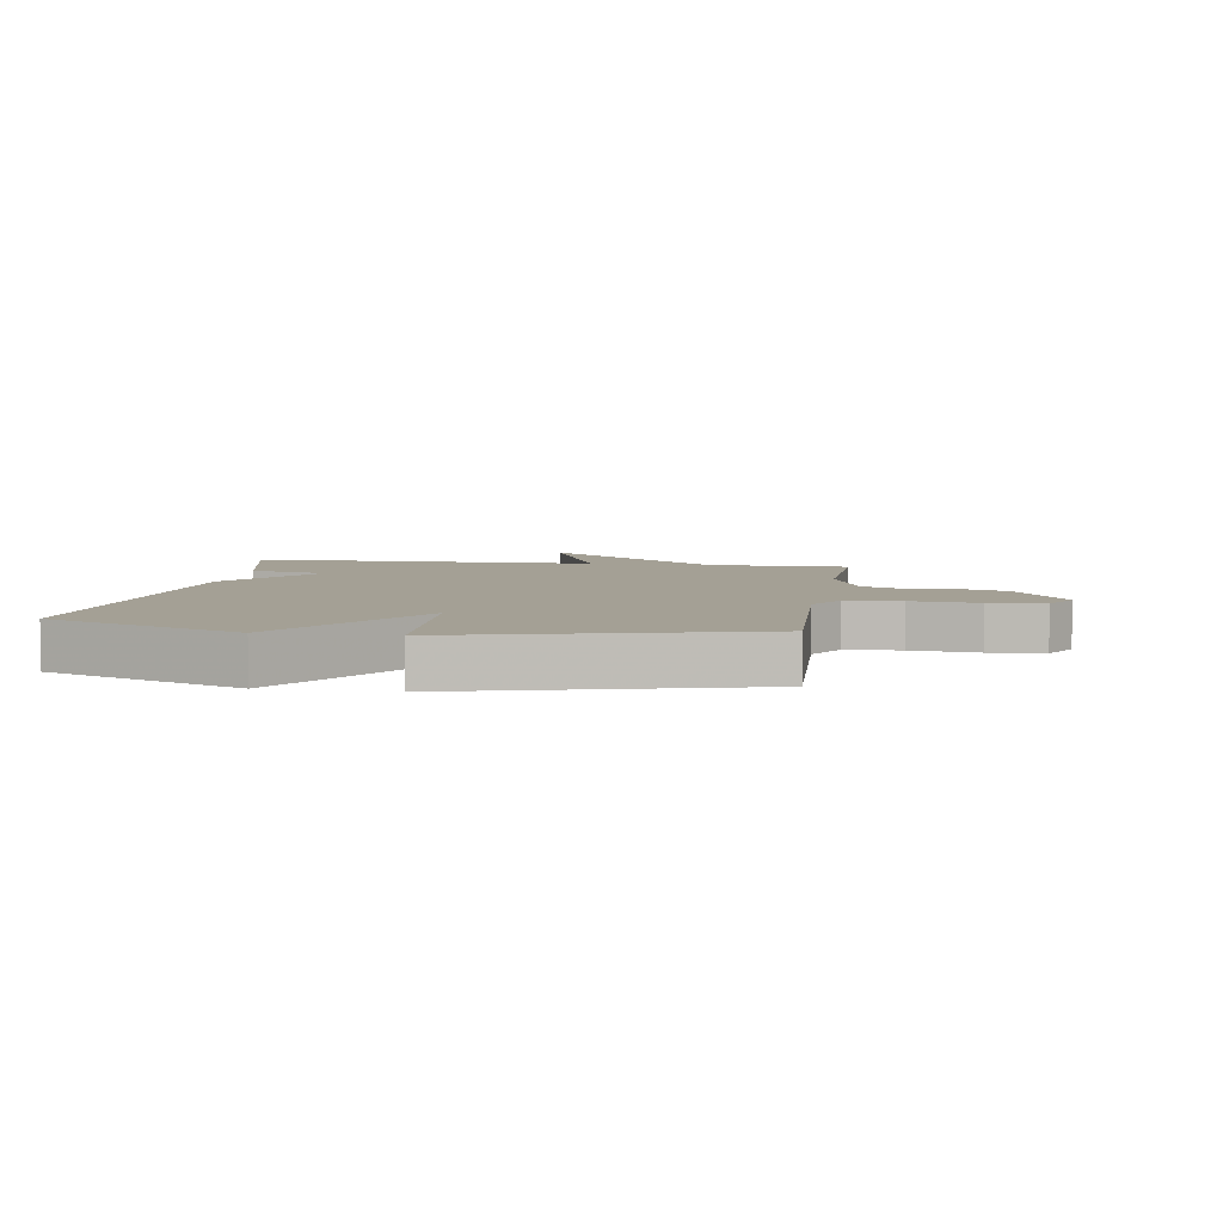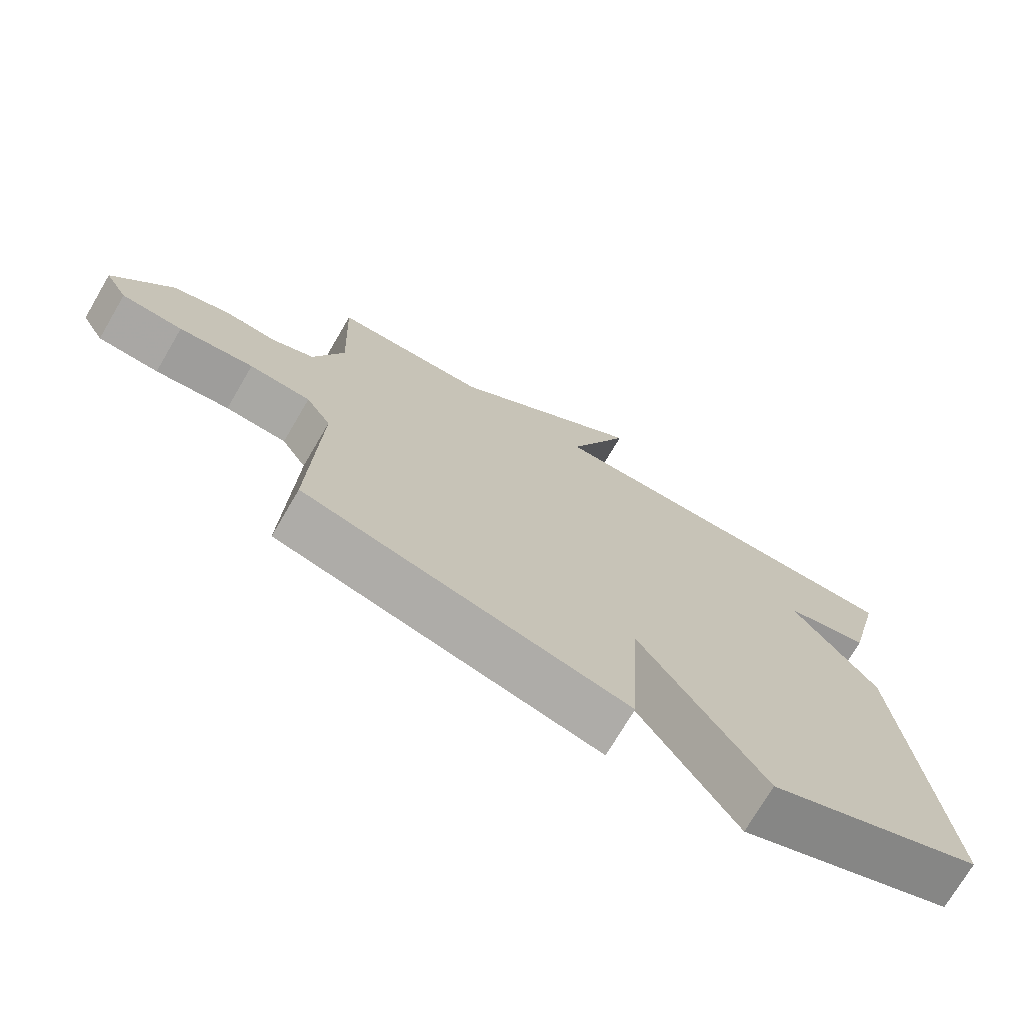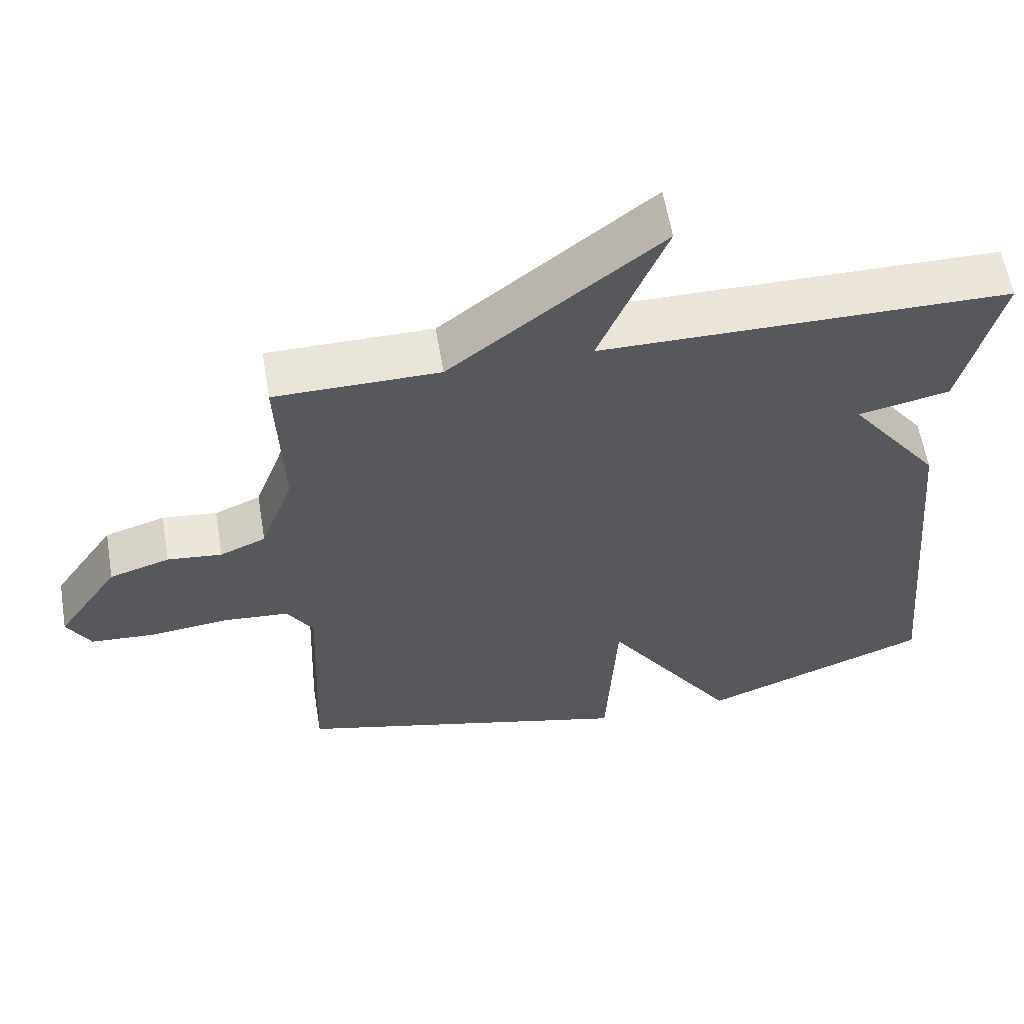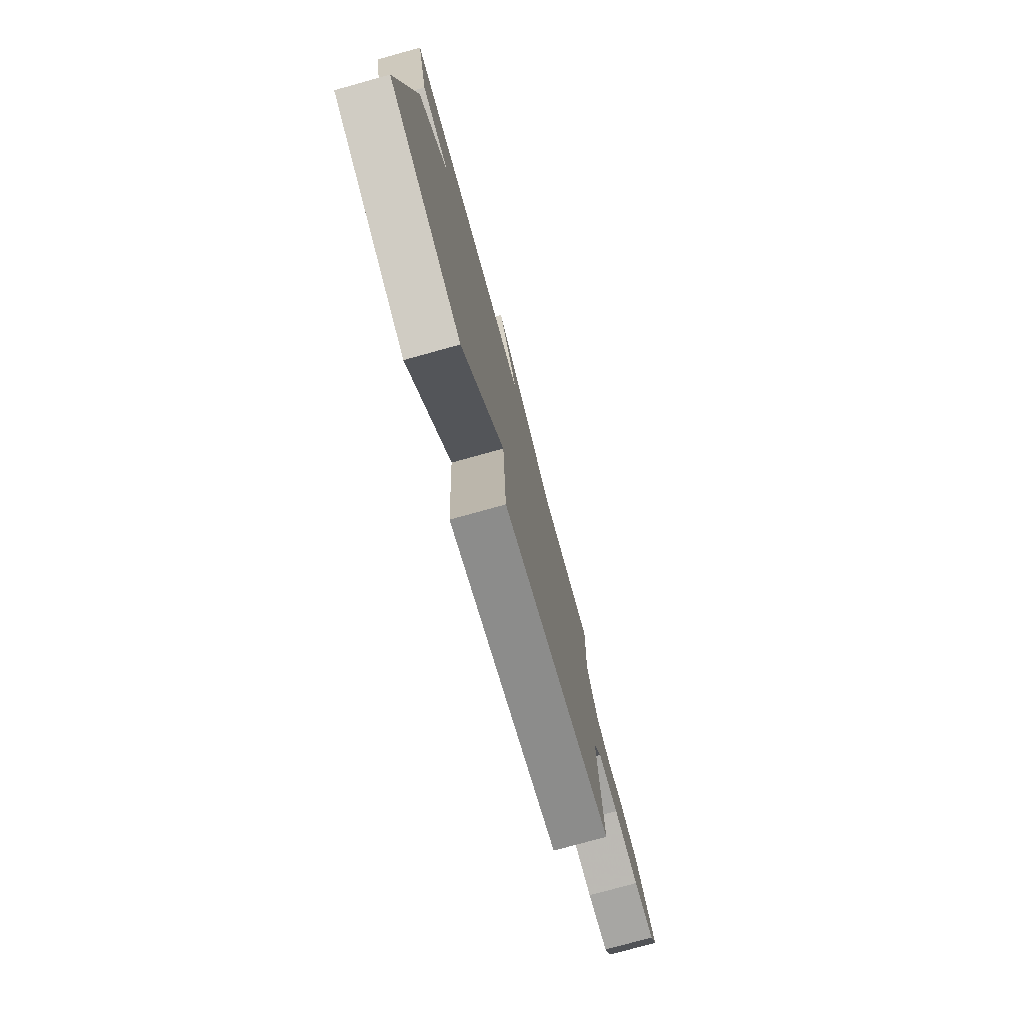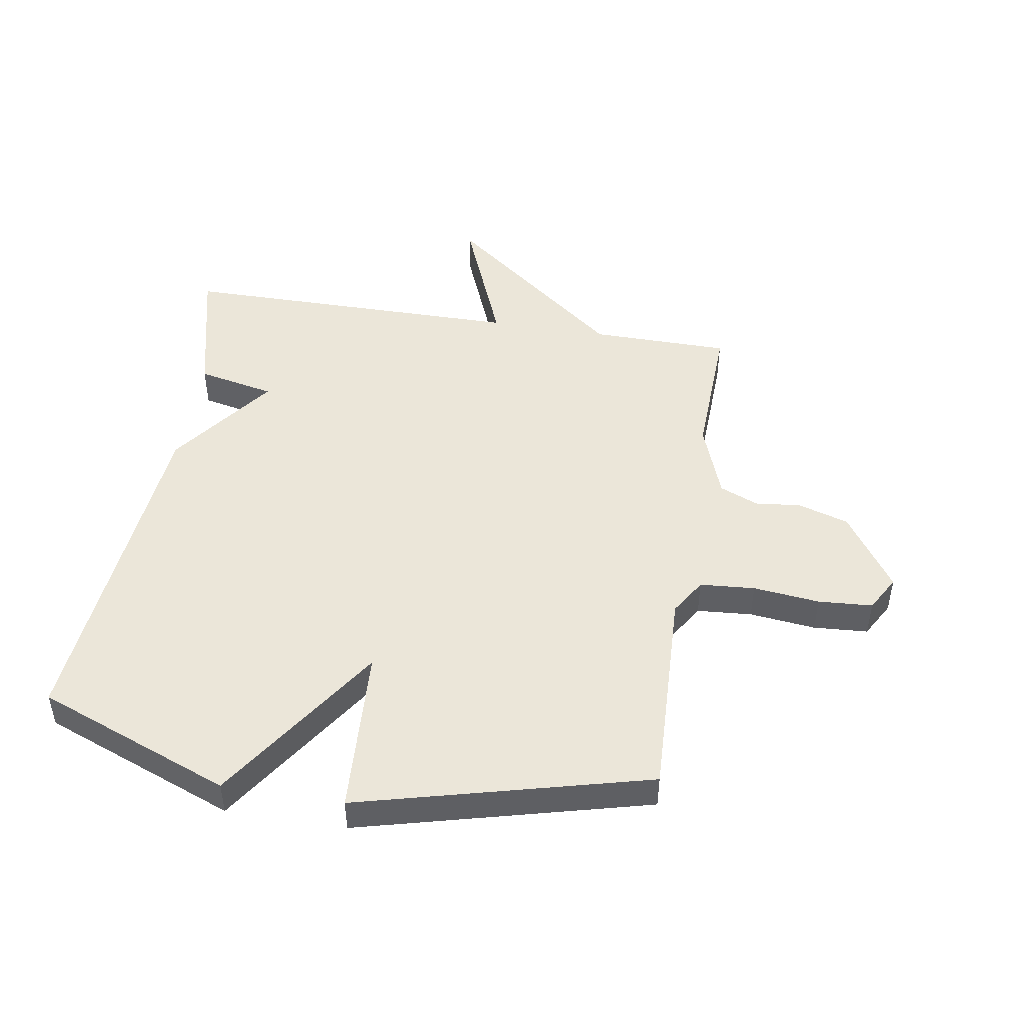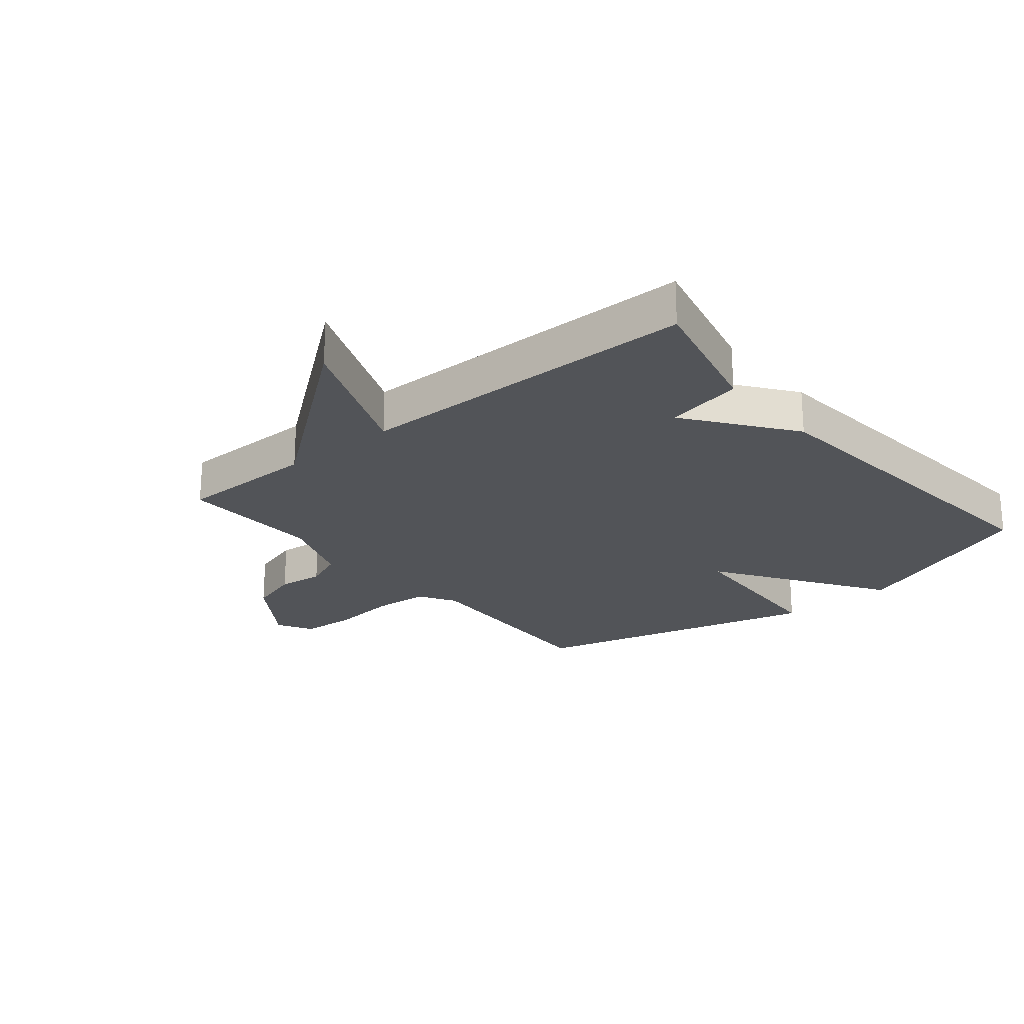
<metadata>
{"format":"obj","ext":"obj","renderer":"f3d","projection":"perspective","resolution":1024,"background":"white","views":[{"elev":5.7,"azim":-171.3,"up":"+Y"},{"elev":-73.3,"azim":-30.4,"up":"+Z"},{"elev":59.6,"azim":-9.5,"up":"+Z"},{"elev":-77.7,"azim":105.5,"up":"+Z"},{"elev":47.8,"azim":-170.7,"up":"+Y"},{"elev":-23.0,"azim":39.5,"up":"+Y"}]}
</metadata>
<code>
v 0.5 0.07 0.5
v 0.446 0.07 0.275
v 0.318 0.07 0.248
v 0.446 0.07 0.075
v 0.5 0.07 -0.5
v 0.18 0.07 -0.624
v -0.005 0.07 -0.345
v -0.02 0.07 -0.624
v -0.5 0.07 -0.5
v -0.486 0.07 -0.15
v -0.523 0.07 -0.09
v -0.614 0.07 -0.083
v -0.724 0.07 -0.095
v -0.814 0.07 -0.089
v -0.847 0.07 -0.031
v -0.761 0.07 0.095
v -0.677 0.07 0.121
v -0.601 0.07 0.113
v -0.537 0.07 0.14
v -0.491 0.07 0.266
v -0.5 0.07 0.5
v -0.27 0.07 0.502
v 0.023 0.07 0.733
v -0.07 0.07 0.502
v 0.5 0 0.5
v 0.446 0 0.275
v 0.318 0 0.248
v 0.446 0 0.075
v 0.5 0 -0.5
v 0.18 0 -0.624
v -0.005 0 -0.345
v -0.02 0 -0.624
v -0.5 0 -0.5
v -0.486 0 -0.15
v -0.523 0 -0.09
v -0.614 0 -0.083
v -0.724 0 -0.095
v -0.814 0 -0.089
v -0.847 0 -0.031
v -0.761 0 0.095
v -0.677 0 0.121
v -0.601 0 0.113
v -0.537 0 0.14
v -0.491 0 0.266
v -0.5 0 0.5
v -0.27 0 0.502
v 0.023 0 0.733
v -0.07 0 0.502
f 22 23 24
f 1 2 3
f 24 1 3
f 22 24 3
f 21 22 3
f 20 21 3
f 3 4 5
f 20 3 5
f 19 20 5
f 18 19 5
f 16 17 18
f 15 16 18
f 14 15 18
f 13 14 18
f 12 13 18
f 11 12 18
f 10 11 18 5
f 7 8 9 10
f 7 10 5
f 5 6 7
f 48 47 46
f 27 26 25
f 27 25 48
f 27 48 46
f 27 46 45
f 27 45 44
f 29 28 27
f 29 27 44
f 29 44 43
f 29 43 42
f 42 41 40
f 42 40 39
f 42 39 38
f 42 38 37
f 42 37 36
f 42 36 35
f 29 42 35 34
f 34 33 32 31
f 29 34 31
f 31 30 29
f 1 25 26 2
f 2 26 27 3
f 3 27 28 4
f 4 28 29 5
f 5 29 30 6
f 6 30 31 7
f 7 31 32 8
f 8 32 33 9
f 9 33 34 10
f 10 34 35 11
f 11 35 36 12
f 12 36 37 13
f 13 37 38 14
f 14 38 39 15
f 15 39 40 16
f 16 40 41 17
f 17 41 42 18
f 18 42 43 19
f 19 43 44 20
f 20 44 45 21
f 21 45 46 22
f 22 46 47 23
f 23 47 48 24
f 24 48 25 1

</code>
